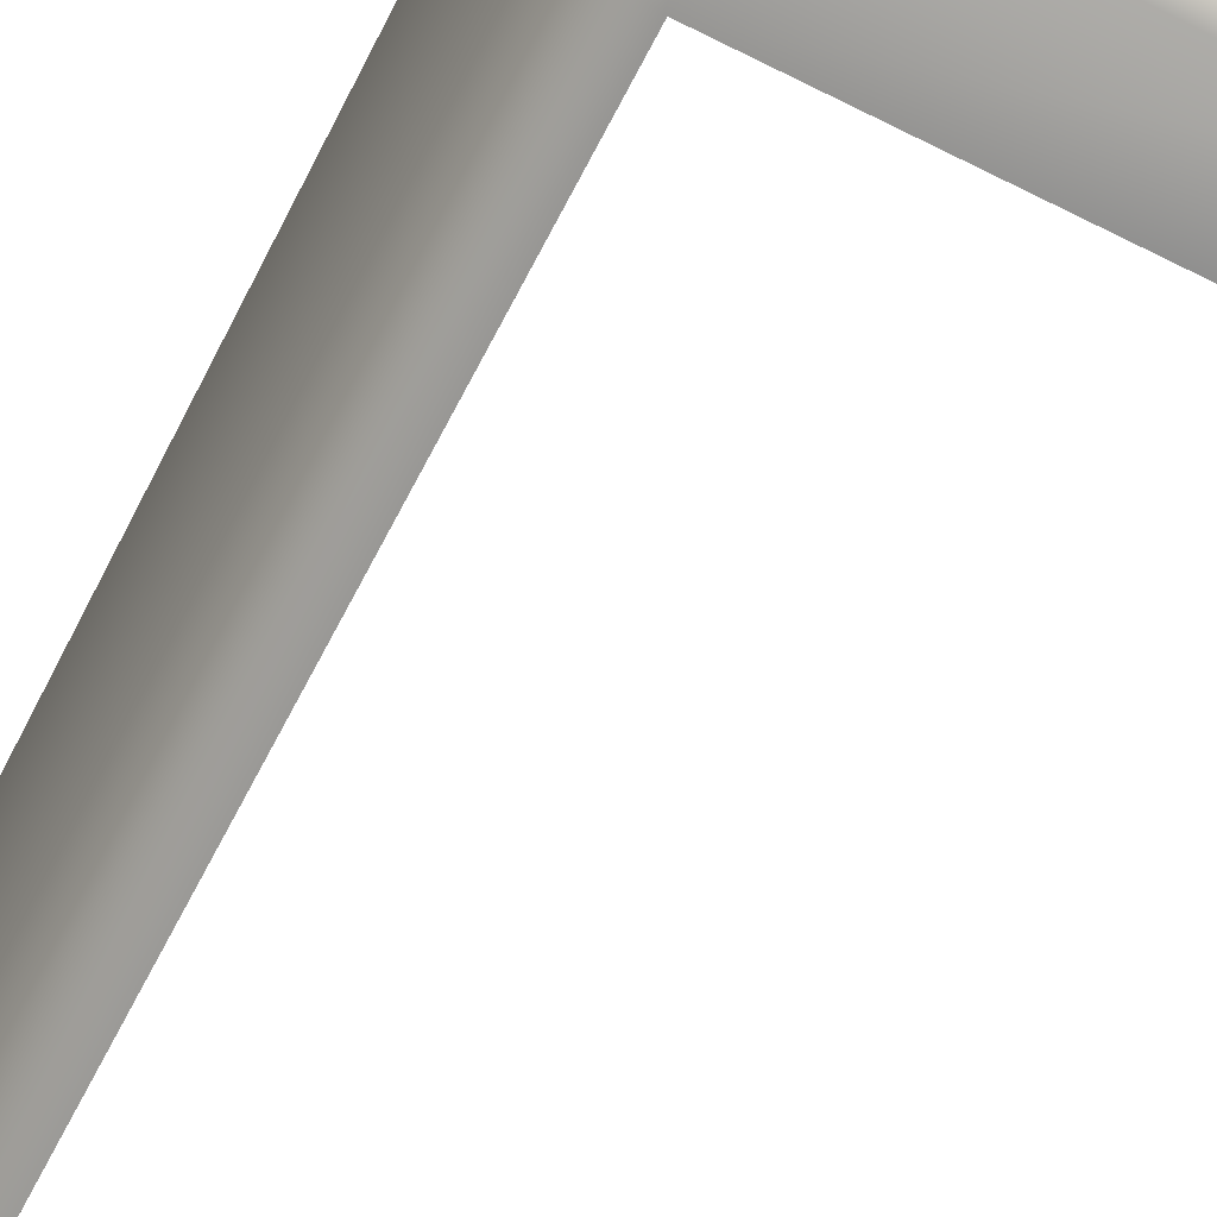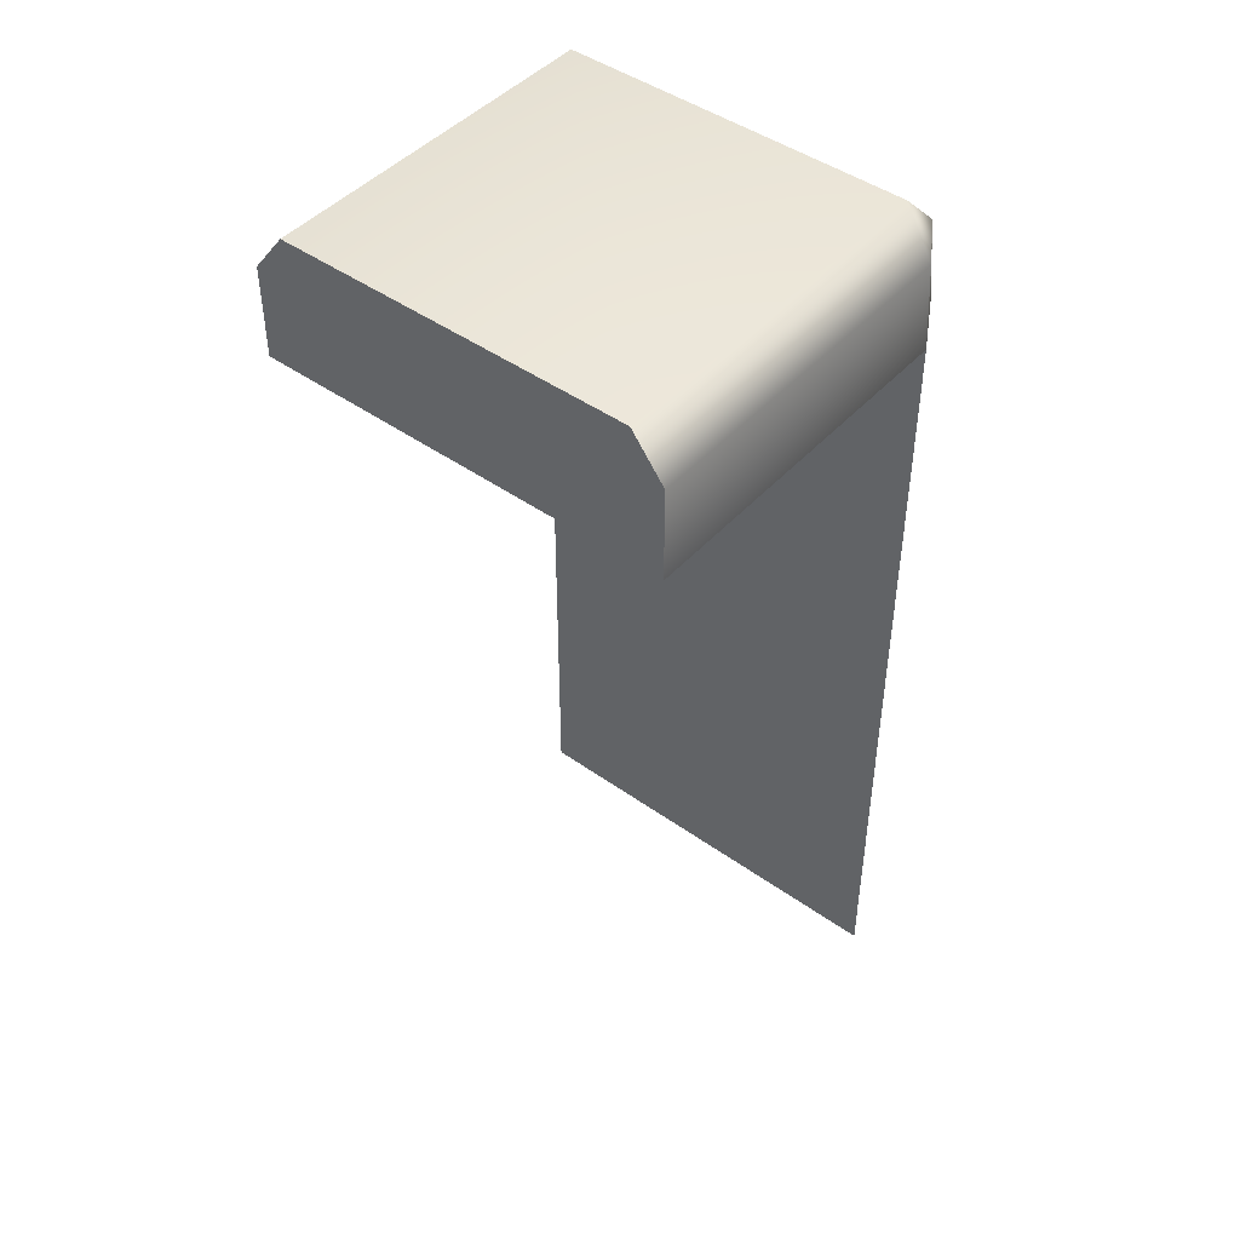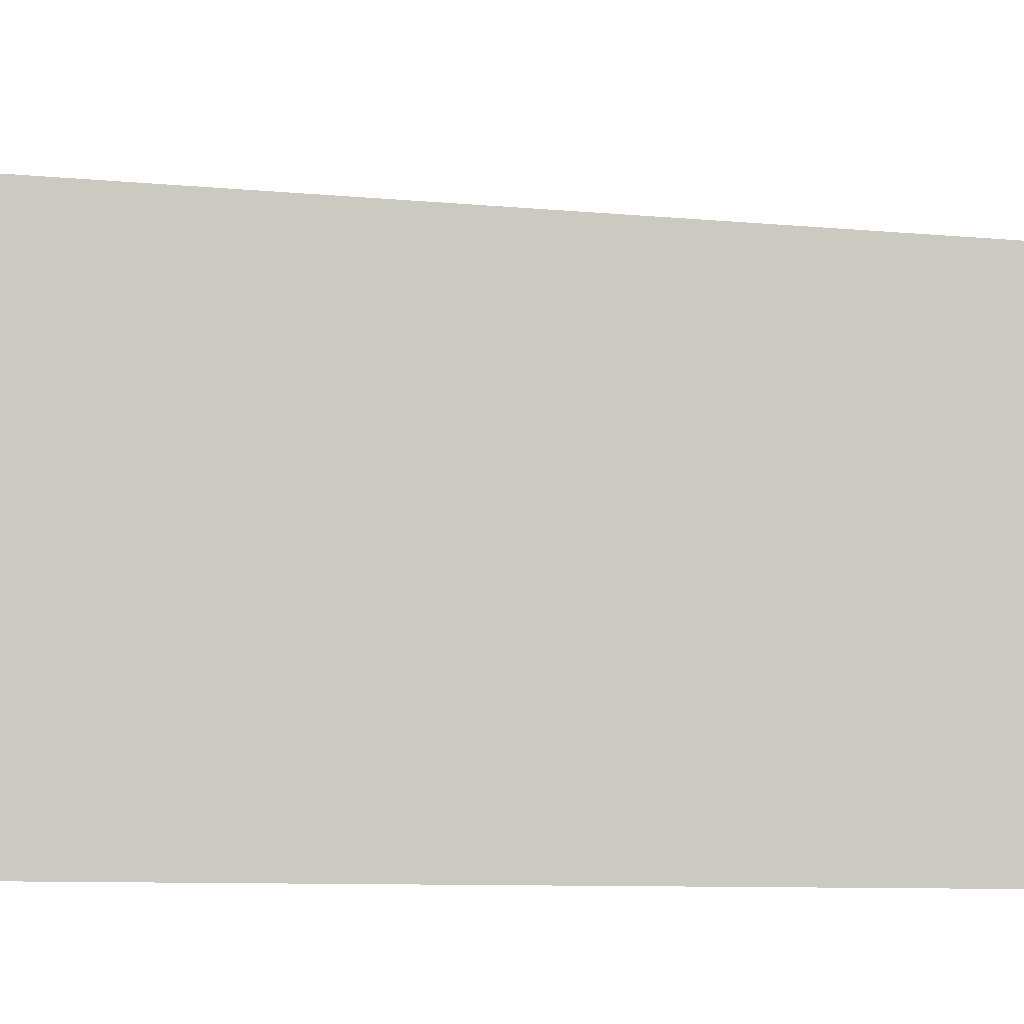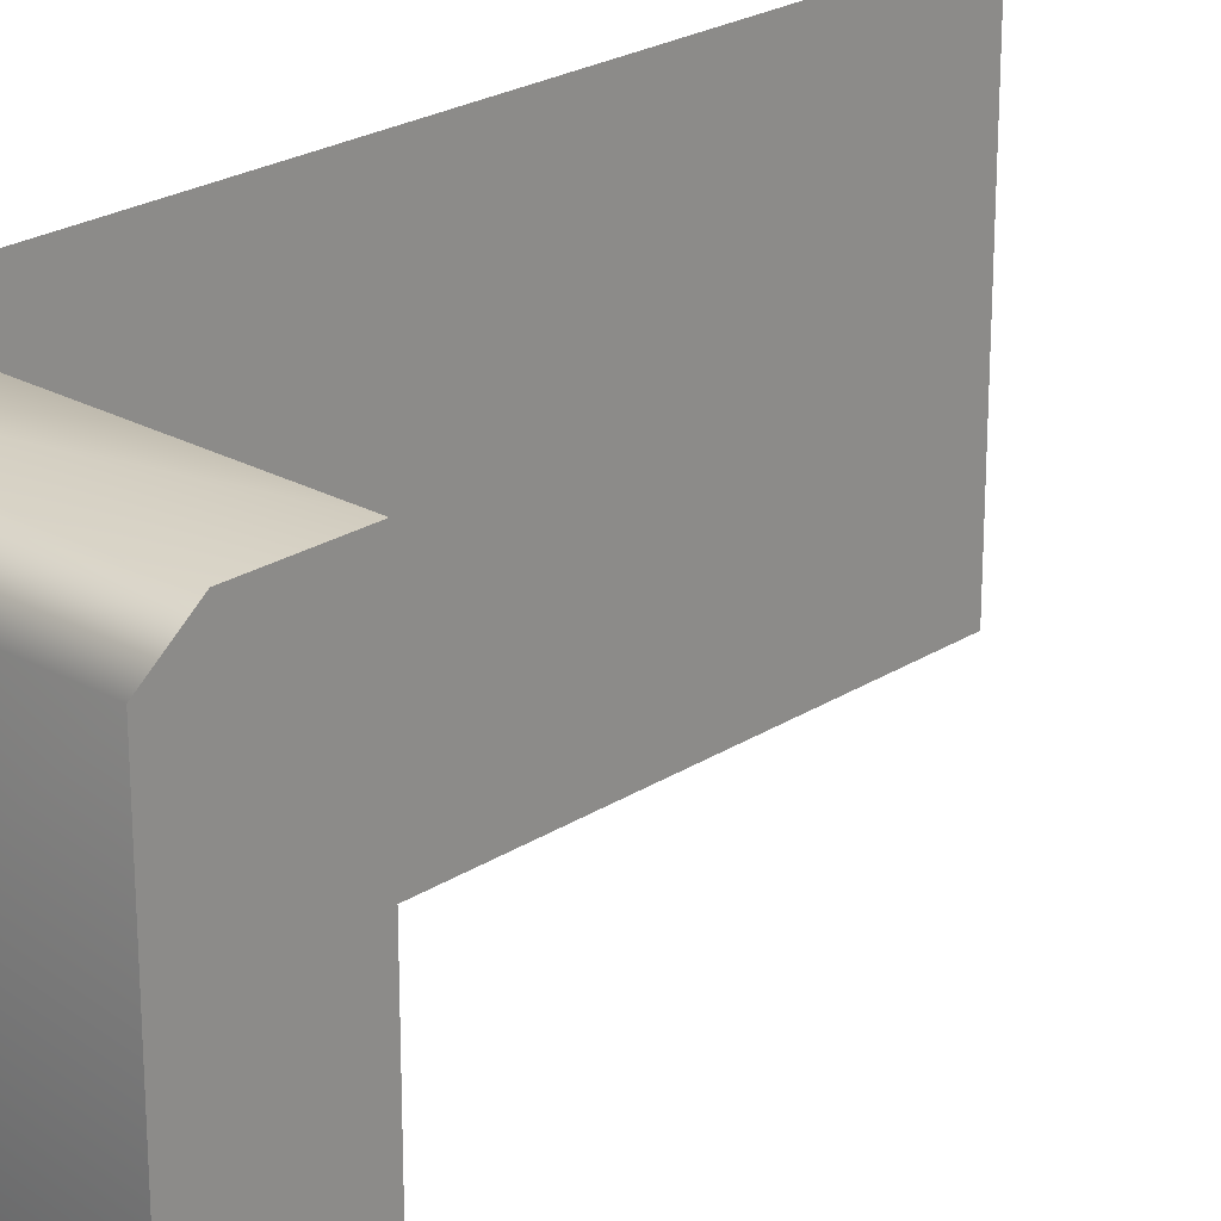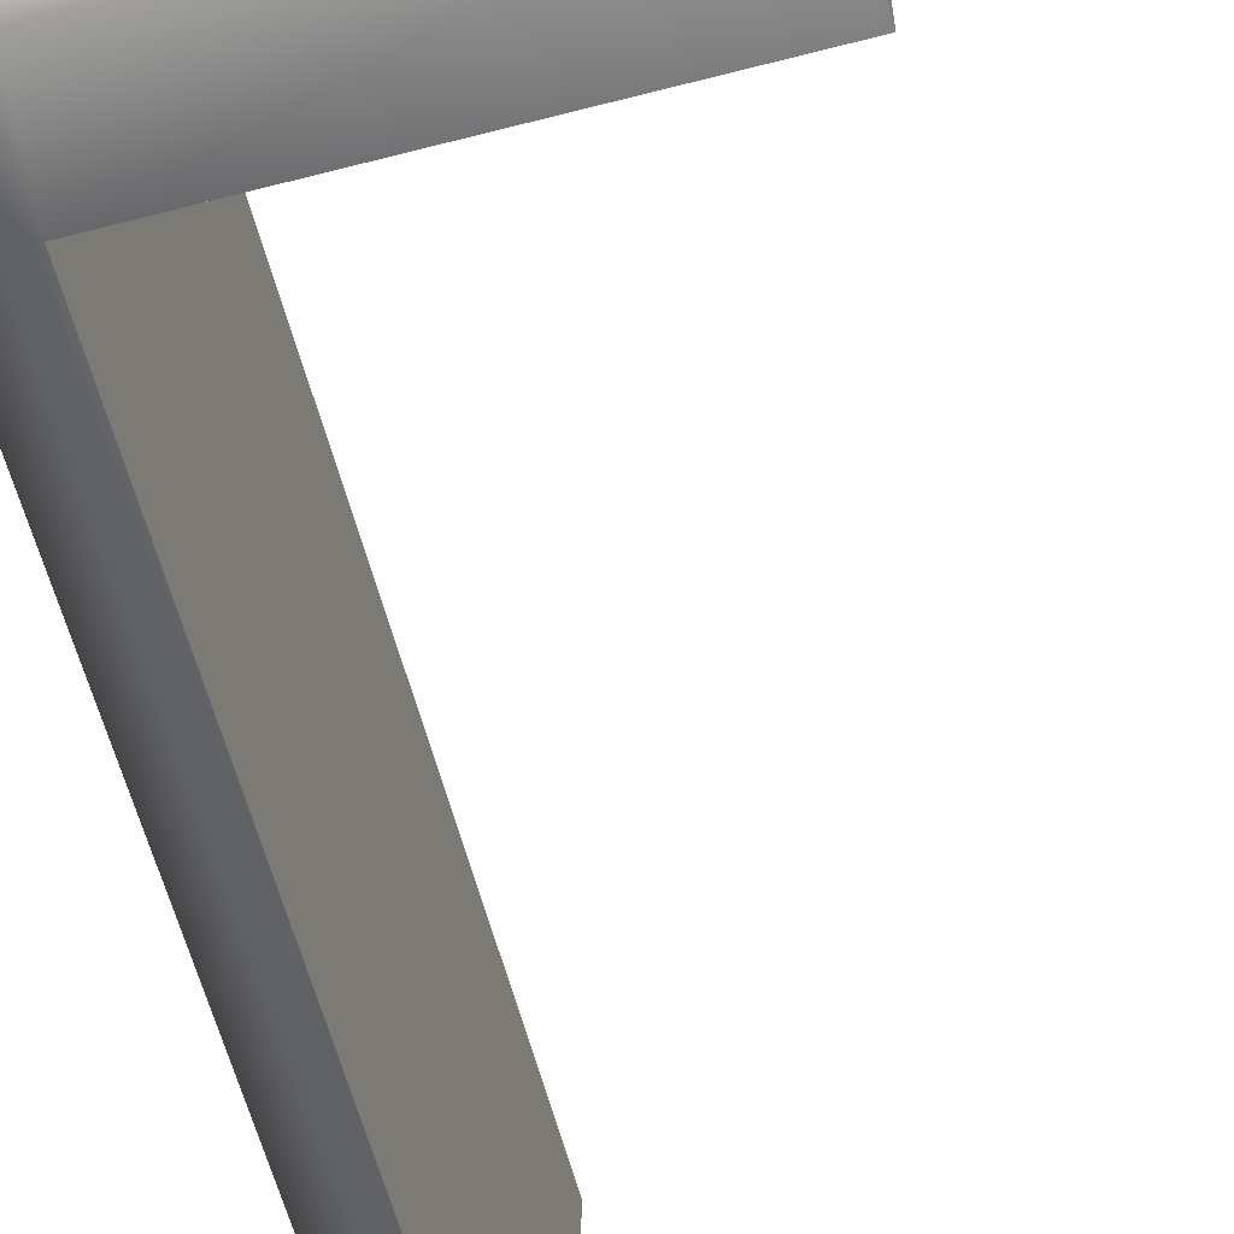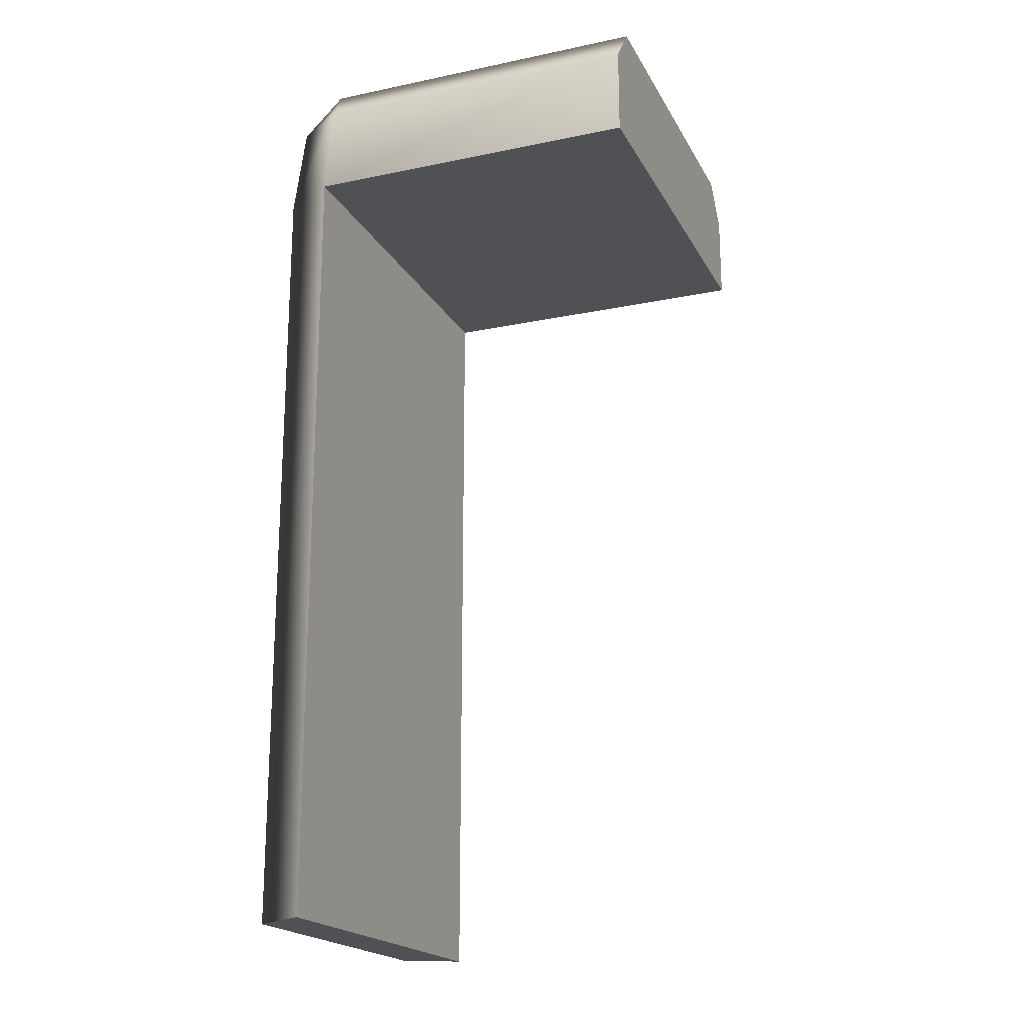
<metadata>
{"format":"obj","ext":"obj","renderer":"f3d","projection":"perspective","resolution":1024,"background":"white","views":[{"elev":-63.3,"azim":153.0,"up":"+Z"},{"elev":45.9,"azim":-50.8,"up":"+Y"},{"elev":-6.9,"azim":-108.2,"up":"+Z"},{"elev":23.6,"azim":-136.9,"up":"+Z"},{"elev":-60.4,"azim":-165.1,"up":"+Z"},{"elev":-19.7,"azim":-158.9,"up":"+Y"}]}
</metadata>
<code>
g Box_Geo05_mBox_stoneRed
v 0.01374 0.05806 0.008283
v 0.01374 0.05975 -0.00698
v 0.01374 0.05975 0.006978
v 0.01374 0.05806 -0.008283
v 0.01374 0.0544 -0.008283
v 0.01374 0.0544 0.008283
v 0.02771 0.05975 0.006941
v 0.02942 0.05806 0.006948
v 0.02735 0.05806 0.008283
v 0.02942 0.05806 -0.006951
v 0.02771 0.05975 -0.006942
v 0.02735 0.05806 -0.008283
v 0.02995 0.0544 -0.006951
v 0.02735 0.05806 -0.008283
v 0.0277 0.0544 -0.008283
v 0.02995 0.02194 -0.006951
v 0.0277 0.02194 -0.008292
v 0.02995 0.02194 0.006948
v 0.02995 0.0544 0.006948
v 0.0277 0.02194 0.008292
v 0.0277 0.0544 0.008283
v 0.02735 0.05806 0.008283
v 0.01374 0.05975 0.006978
v 0.01374 0.05806 0.008283
v 0.01374 0.05975 -0.00698
v 0.02735 0.05806 0.008283
v 0.01374 0.0544 0.008283
v 0.0277 0.0544 0.008283
v 0.01374 0.05806 -0.008283
v 0.02735 0.05806 -0.008283
v 0.0277 0.0544 -0.008283
v 0.01374 0.0544 -0.008283
v 0.0277 0.02194 0.008292
v 0.02995 0.02194 0.006948
v 0.02995 0.02194 -0.006951
v 0.0277 0.02194 -0.008292
v 0.01374 0.0544 -0.008283
v 0.01374 0.0544 0.008283
v 0.0277 0.0544 0.008283
v 0.0277 0.0544 -0.008283
v 0.0277 0.0544 0.008283
v 0.0277 0.02194 0.008292
v 0.0277 0.02194 -0.008292
v 0.0277 0.0544 -0.008283
g Box_Geo05_mBox_stoneRed_0
f 3 2 1
f 2 4 1
f 1 4 5
f 6 1 5
f 9 8 7
f 8 10 7
f 10 11 7
f 10 12 11
f 13 10 8
f 14 10 13
f 15 14 13
f 13 16 15
f 16 17 15
f 18 16 13
f 19 18 13
f 19 13 8
f 20 18 19
f 21 20 19
f 19 8 21
f 8 22 21
f 7 11 23
f 7 23 24
f 11 25 23
f 26 7 24
f 26 24 27
f 28 26 27
f 25 11 29
f 11 30 29
f 29 30 31
f 32 29 31
f 35 34 33
f 36 35 33
f 39 38 37
f 40 39 37
f 43 42 41
f 44 43 41

</code>
